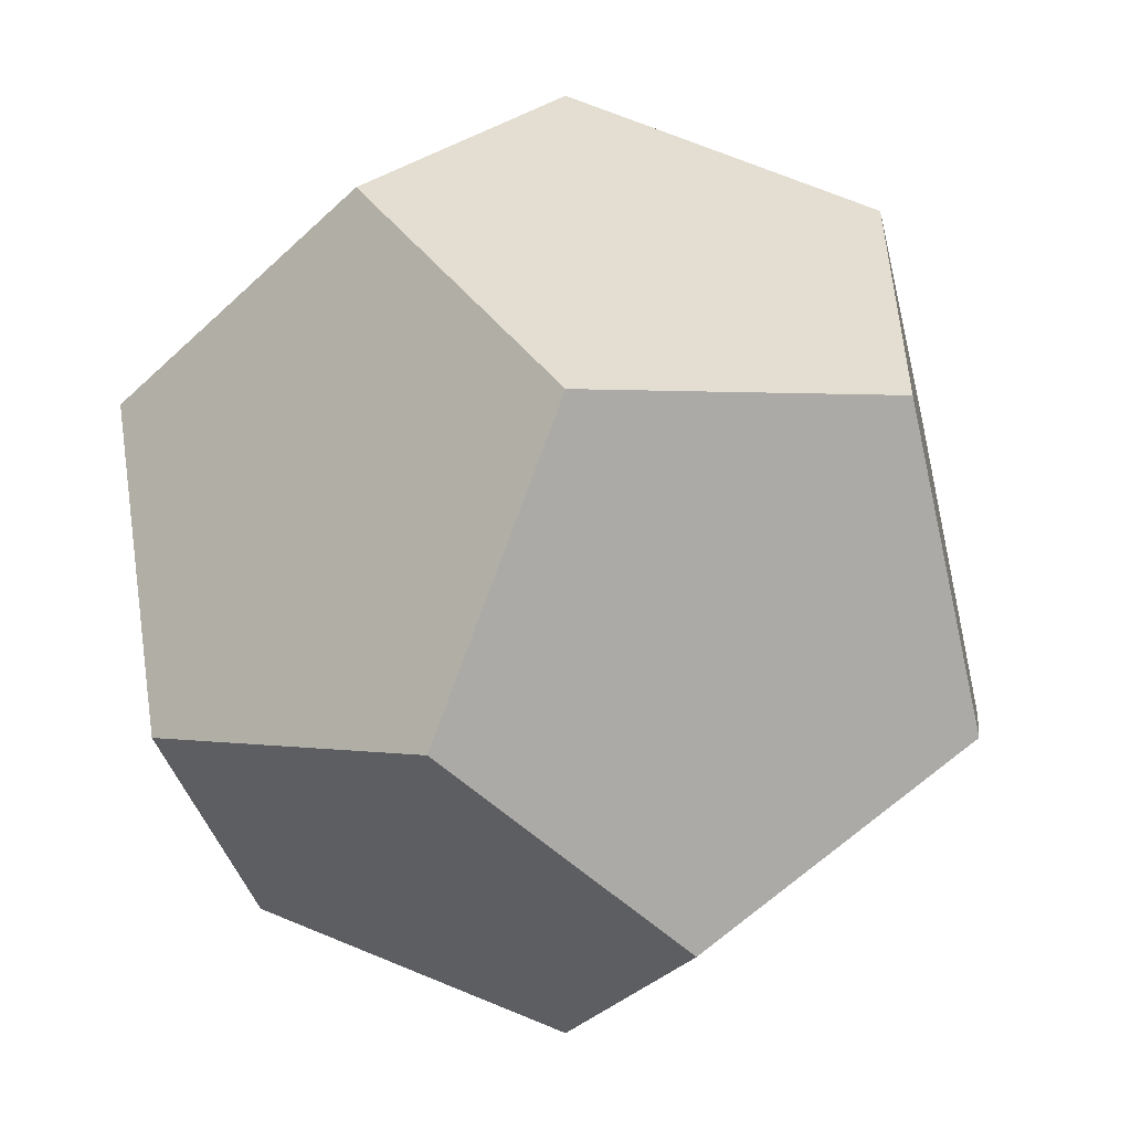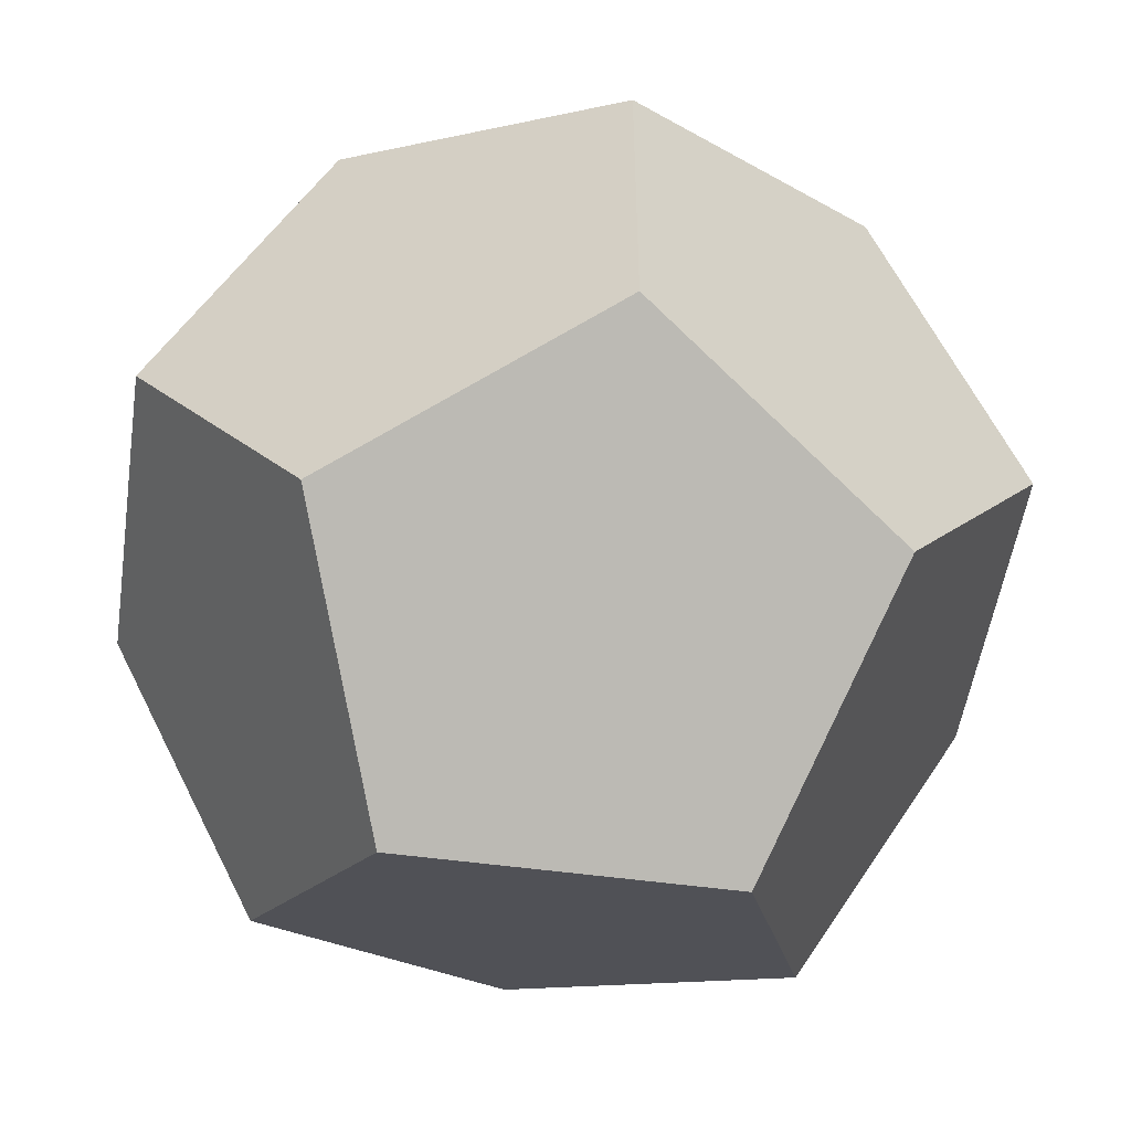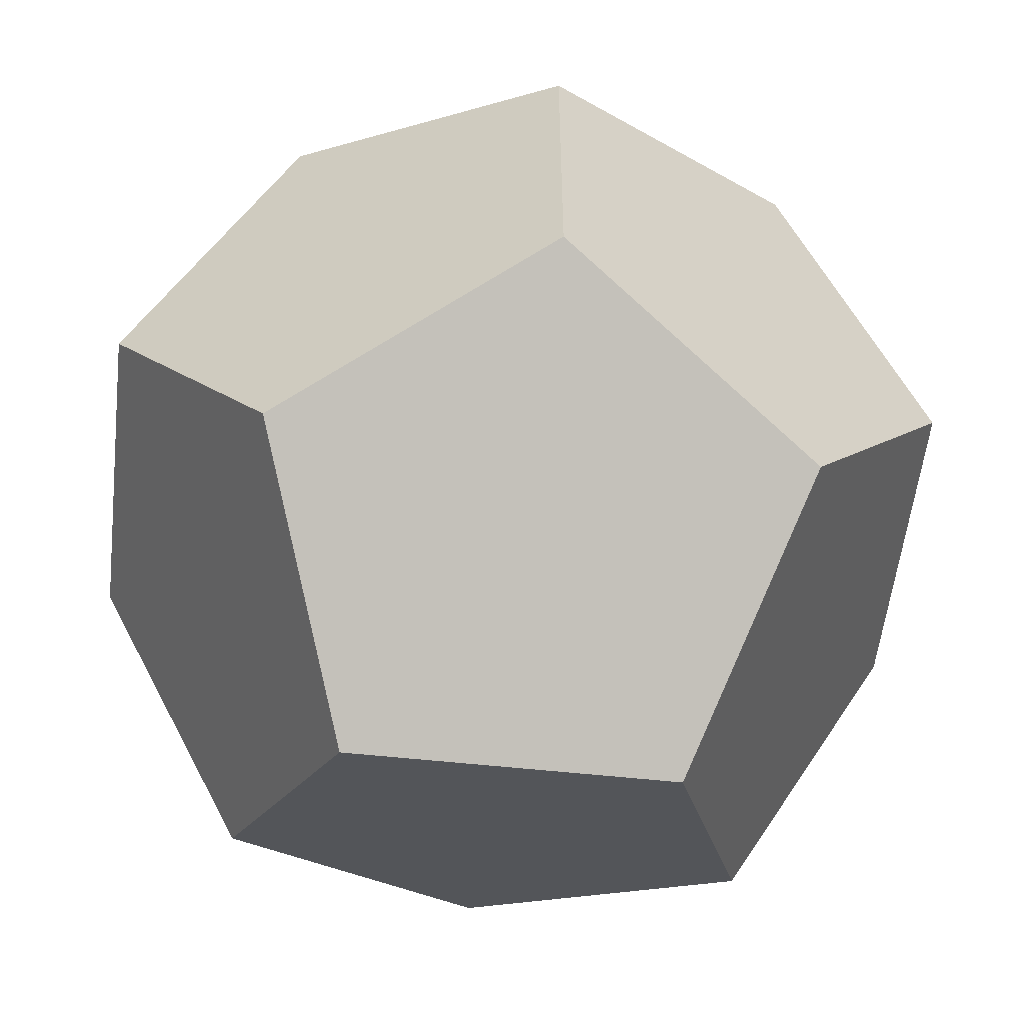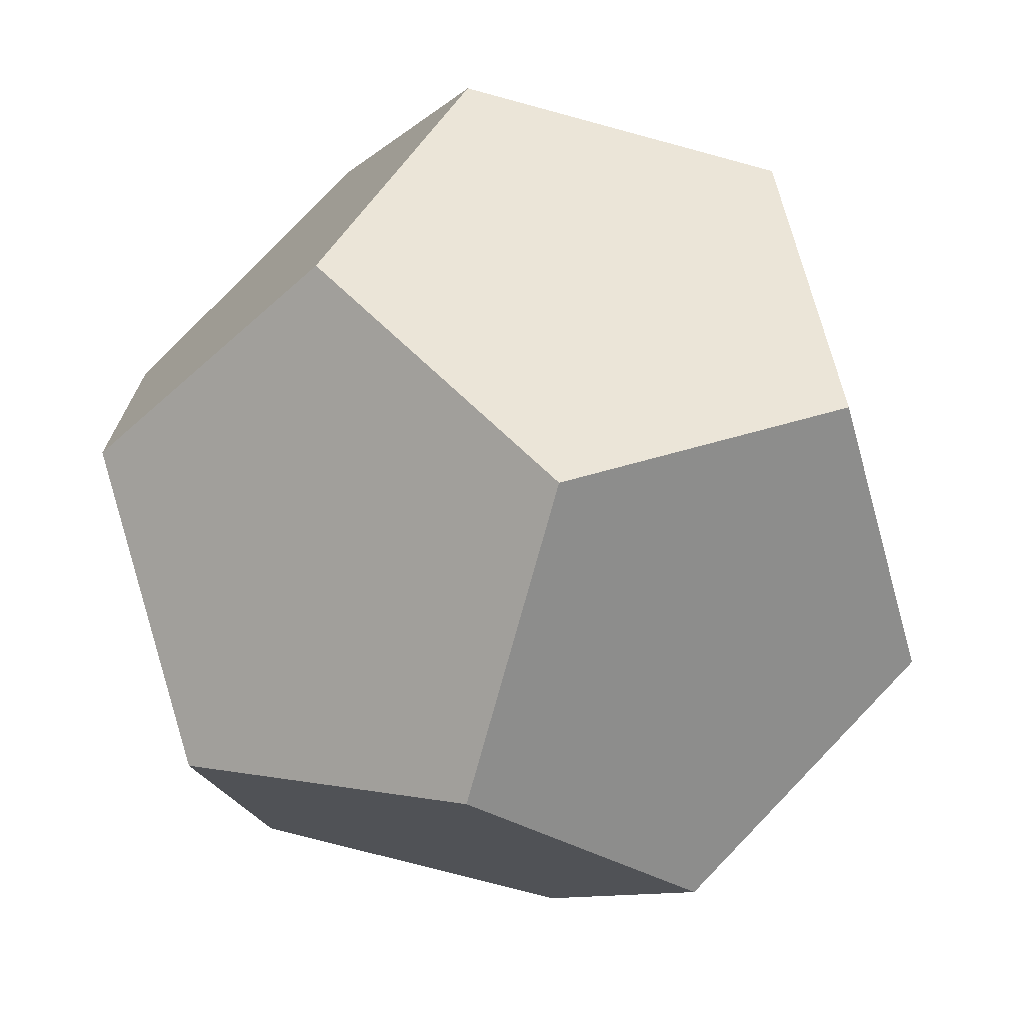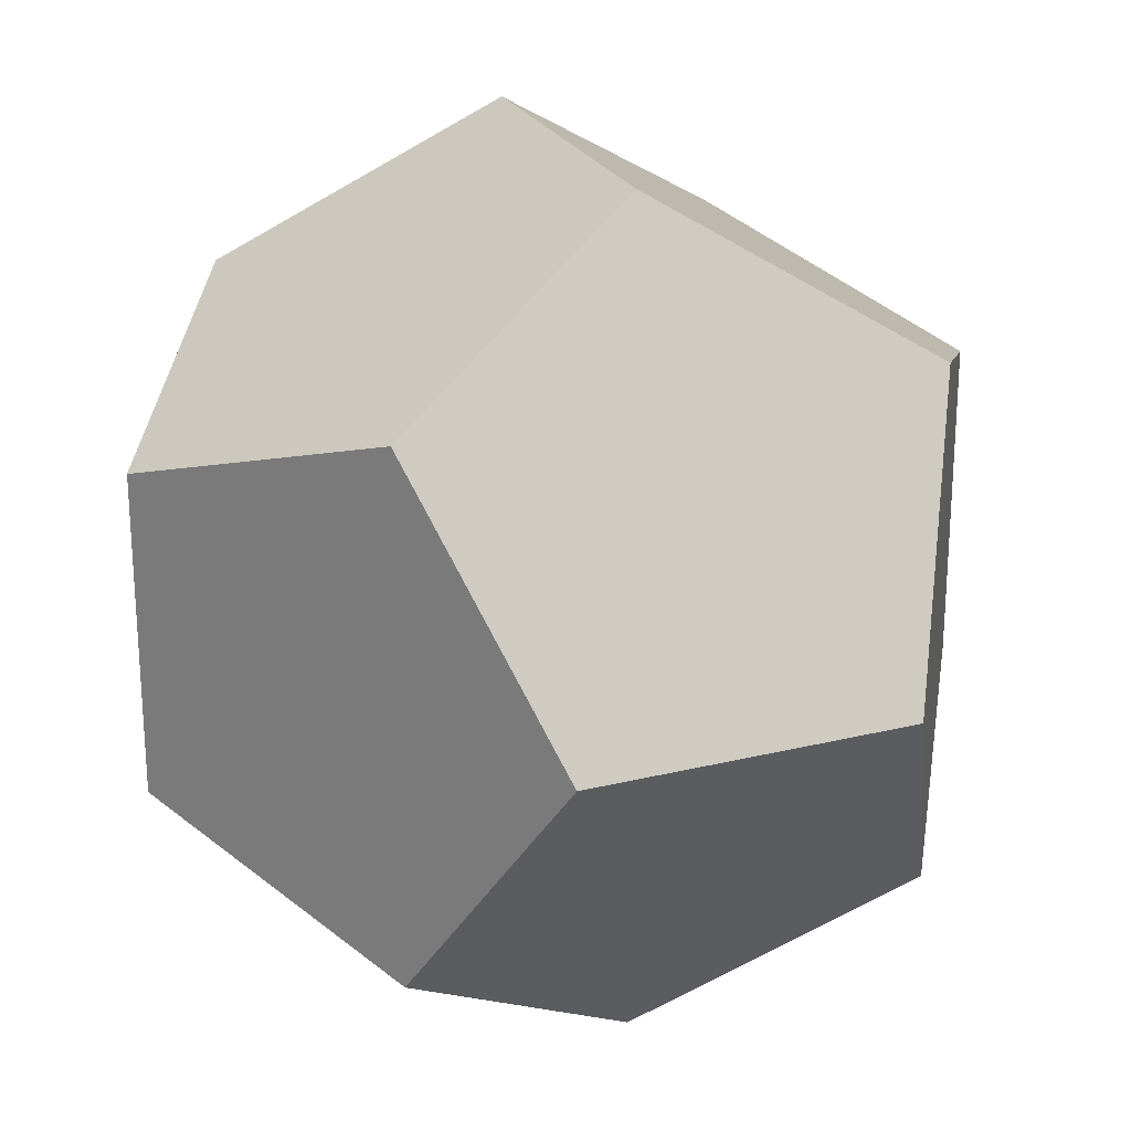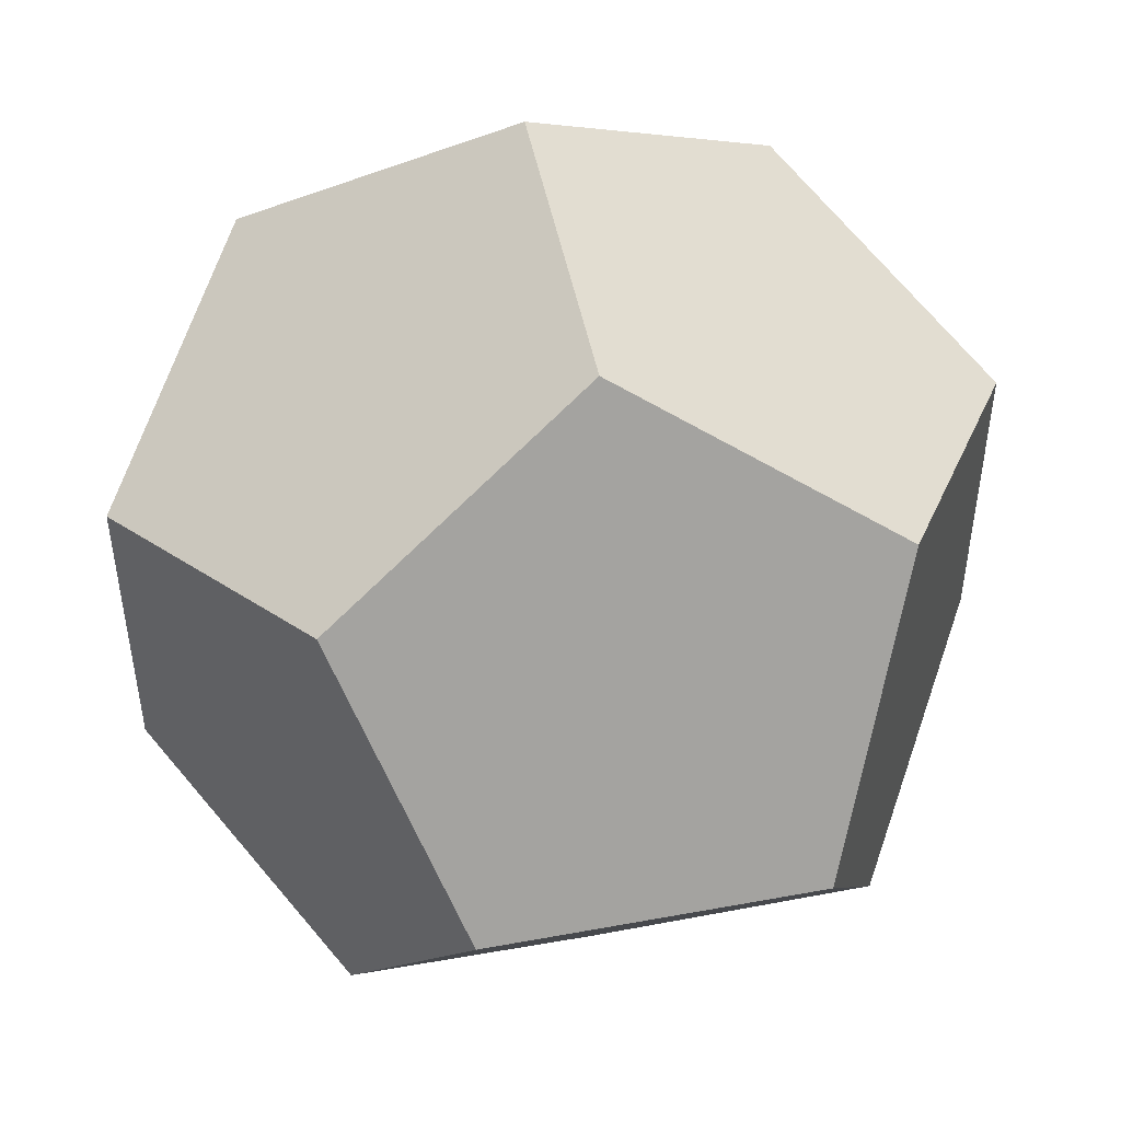
<metadata>
{"format":"obj","ext":"obj","renderer":"f3d","projection":"perspective","resolution":1024,"background":"white","views":[{"elev":-53.9,"azim":-135.0,"up":"+Z"},{"elev":-51.8,"azim":-98.4,"up":"+Z"},{"elev":-55.6,"azim":83.5,"up":"+Z"},{"elev":-73.1,"azim":74.8,"up":"+Y"},{"elev":24.3,"azim":67.9,"up":"+Y"},{"elev":49.7,"azim":168.5,"up":"+Z"}]}
</metadata>
<code>
v -0.382 2.228e-05 -0.1459
v -0.382 -6.62e-05 0.1459
v -0.382 8.402e-06 0.1459
v -0.2764 -0.1708 1.741e-05
v -0.2764 0.1708 1.741e-05
v -0.2361 -0.2361 -0.236
v -0.2361 -0.2361 0.2361
v -0.2361 0.2361 0.2361
v -0.2361 0.2361 -0.236
v -0.1708 1.493e-05 -0.2764
v -0.1708 1.493e-05 0.2764
v -0.1459 -0.382 -1.404e-05
v -0.1459 0.382 -1.404e-05
v -3.744e-05 -0.1459 -0.382
v -2.307e-05 0.1459 0.382
v -9.394e-06 -0.1459 0.382
v -5.074e-06 0.1459 -0.382
v 6.313e-06 -0.2764 0.1708
v 6.313e-06 0.2764 0.1708
v 8.159e-06 0.2764 -0.1708
v 1.16e-05 -0.2764 -0.1708
v 2.307e-05 0.1459 -0.382
v 0.1459 0.382 3.644e-05
v 0.1459 -0.382 6.329e-05
v 0.1708 2.547e-06 0.2764
v 0.1708 -1.493e-05 -0.2764
v 0.236 0.2361 -0.2361
v 0.236 -0.2361 -0.2361
v 0.2361 0.2361 0.2361
v 0.2361 -0.2361 0.2361
v 0.2764 -0.1708 8.13e-06
v 0.2764 0.1708 -6.344e-06
v 0.382 -2.109e-05 -0.1459
v 0.382 -5.66e-06 0.1459
v 0.382 -5.66e-06 0.1459
f 2 4 1
f 10 6 14
f 14 17 10
f 17 22 10
f 22 17 10
f 17 9 10
f 10 1 6
f 11 15 16
f 11 8 15
f 25 16 15
f 29 25 15
f 29 35 25
f 25 35 30
f 18 7 16
f 21 6 12
f 21 14 6
f 20 23 13
f 23 19 13
f 23 29 19
f 29 15 19
f 19 15 8
f 5 8 2
f 13 5 9
f 3 2 4
f 7 4 2
f 4 2 3
f 4 12 6
f 31 35 33
f 31 30 35
f 33 35 32
f 34 35 32
f 29 32 35
f 32 35 34
f 29 23 32
f 28 26 14
f 26 17 14
f 18 30 24
f 1 10 9
f 16 7 11
f 2 8 11
f 7 2 11
f 16 25 30
f 12 7 18
f 24 12 18
f 16 30 18
f 24 21 12
f 28 21 24
f 14 21 28
f 13 9 20
f 27 23 20
f 17 27 20
f 9 17 20
f 13 19 8
f 1 9 5
f 2 1 5
f 13 8 5
f 1 4 6
f 12 4 7
f 33 28 31
f 24 30 31
f 28 24 31
f 33 32 27
f 27 32 23
f 27 26 33
f 33 26 28
f 17 26 27

</code>
